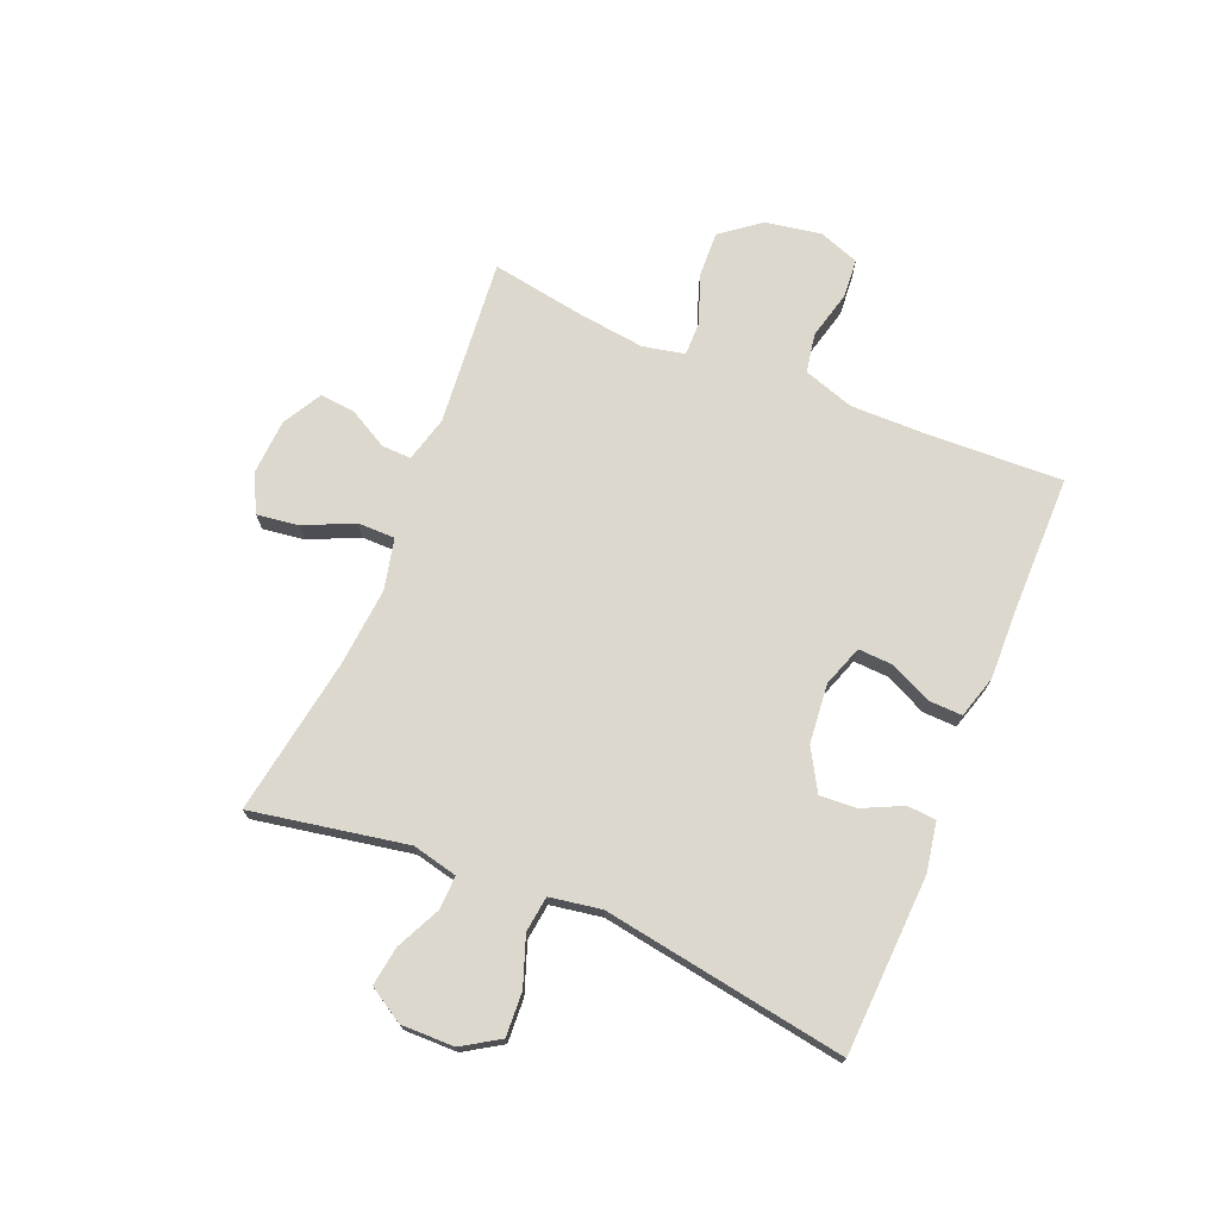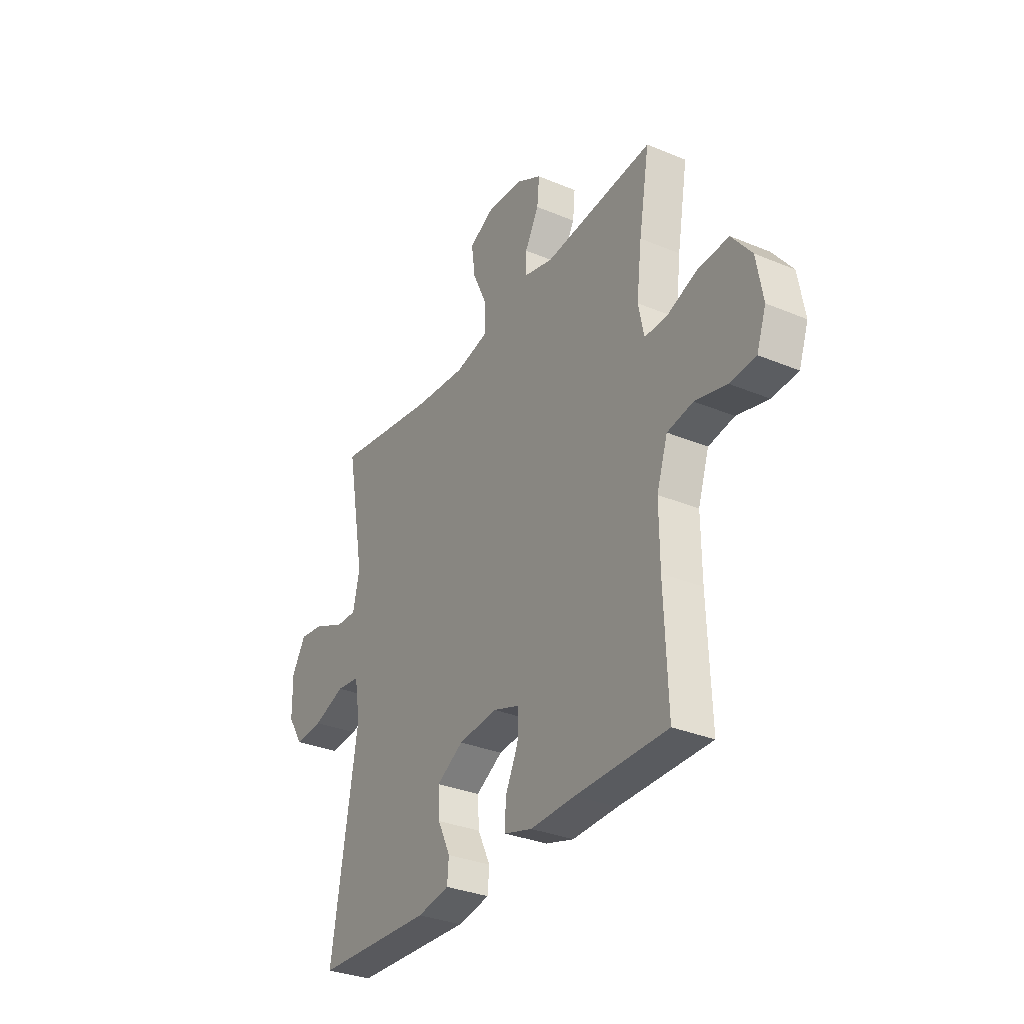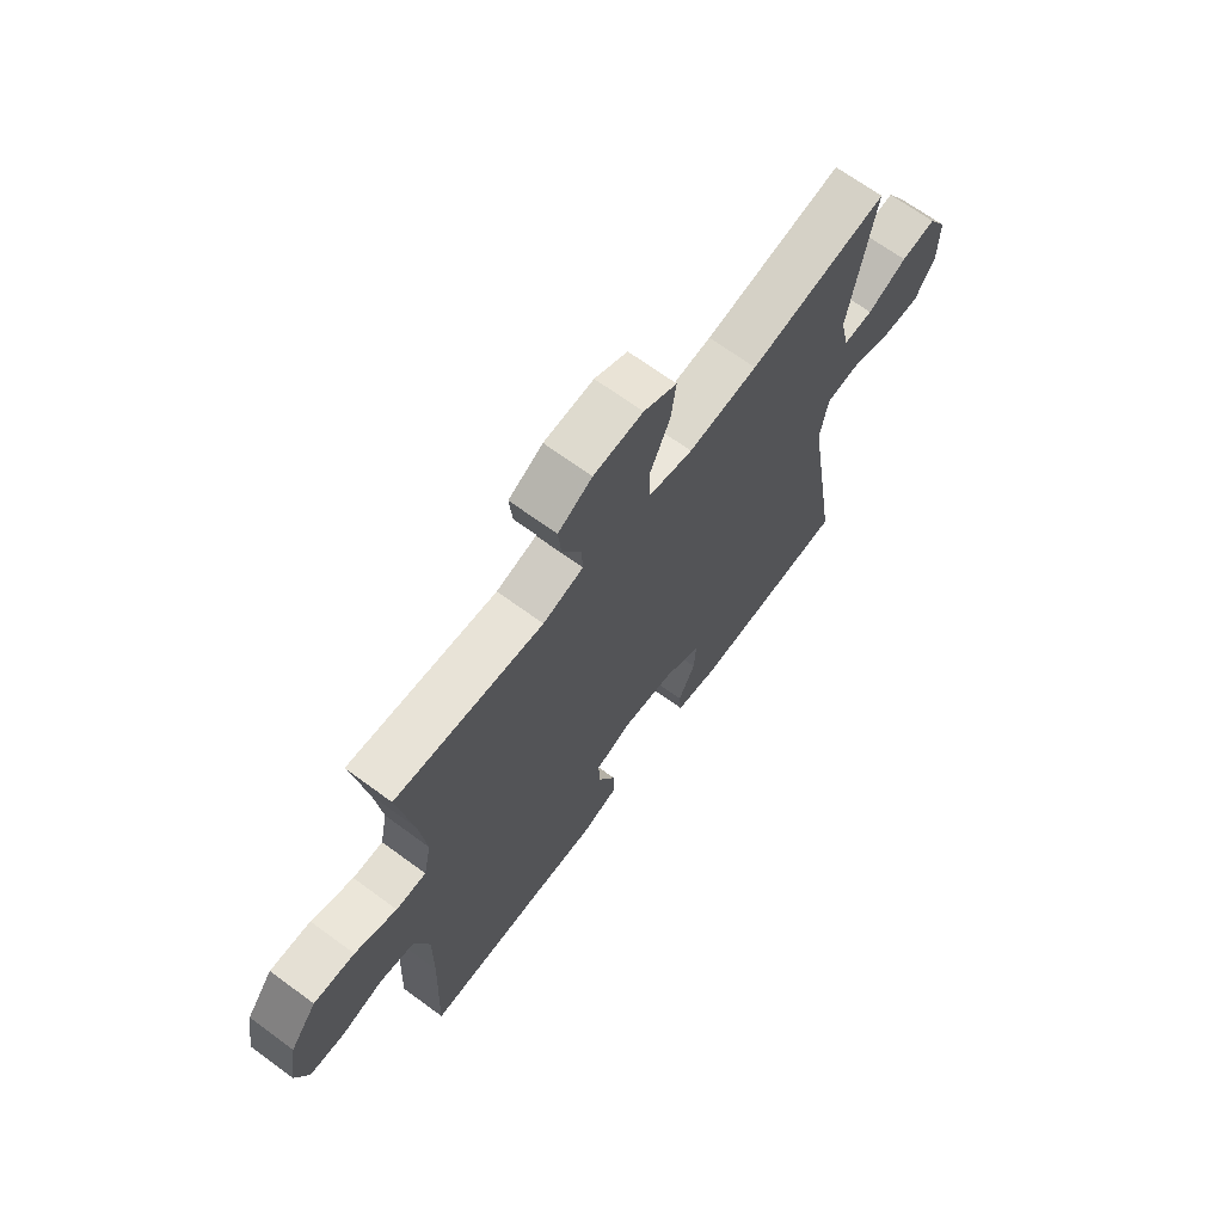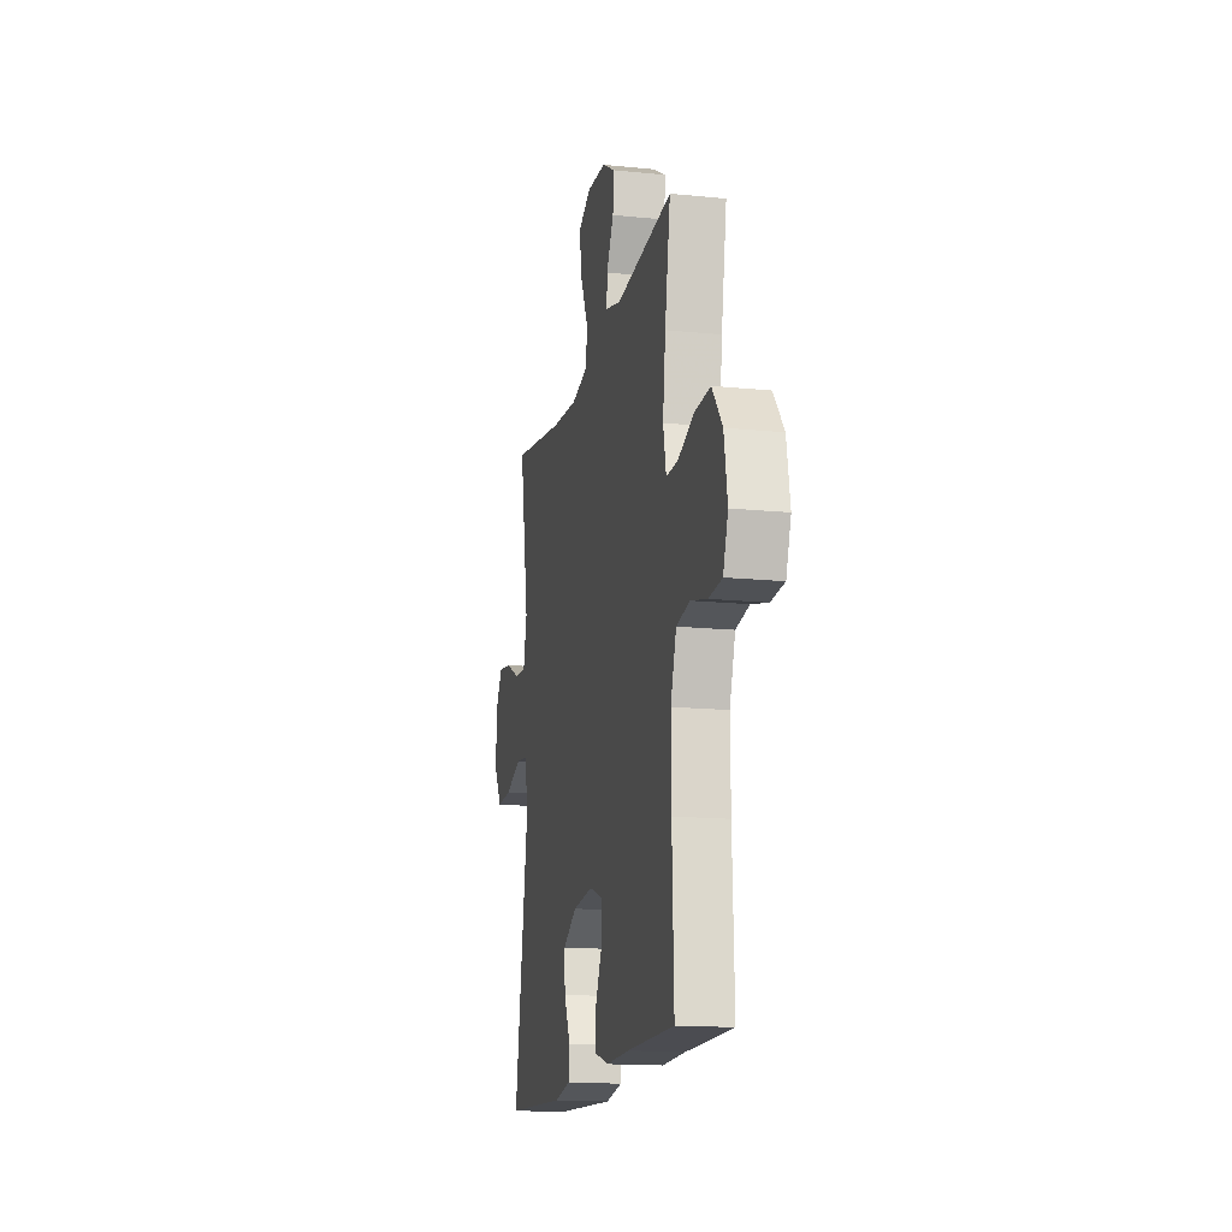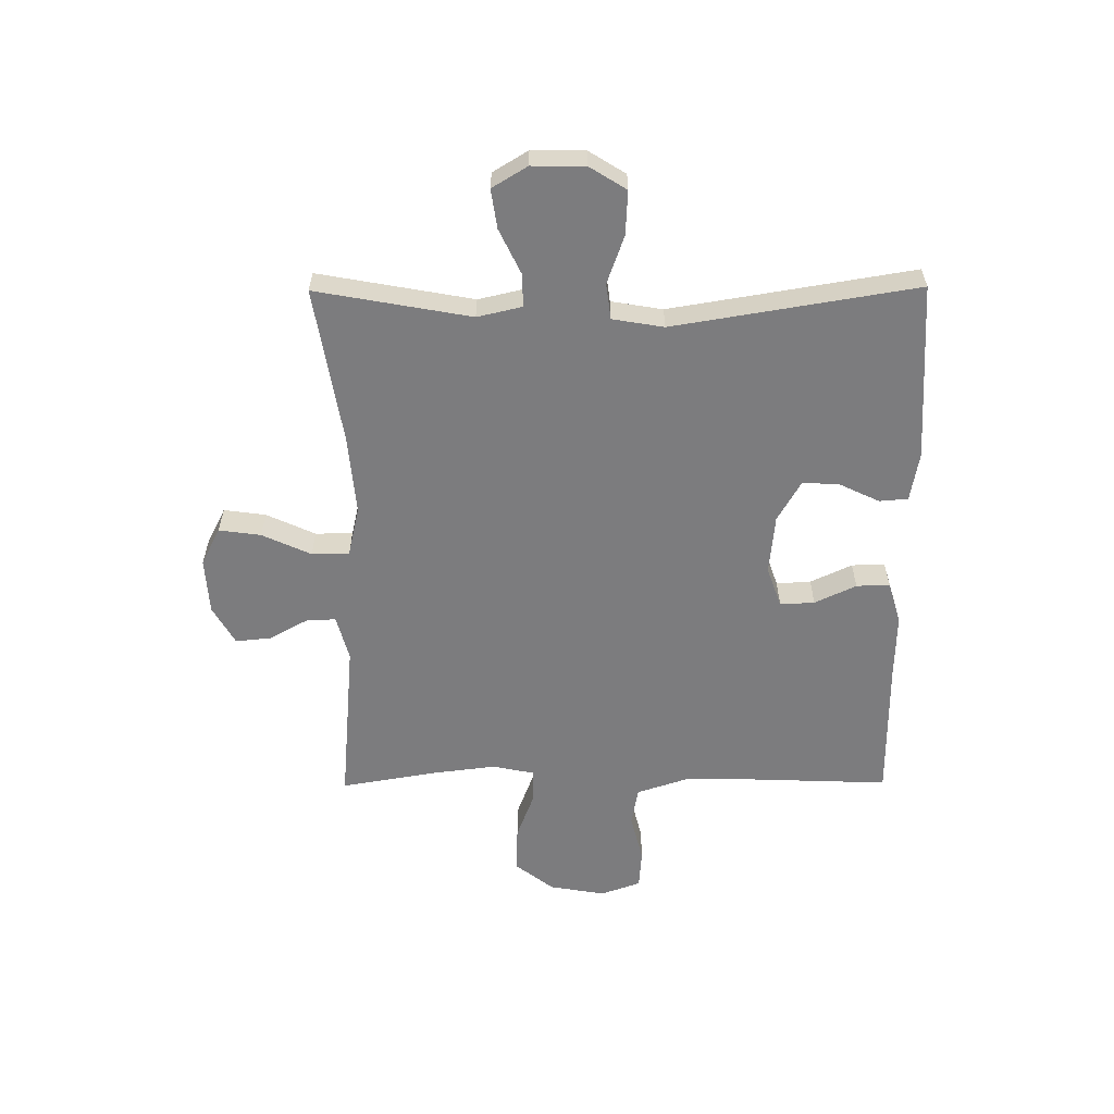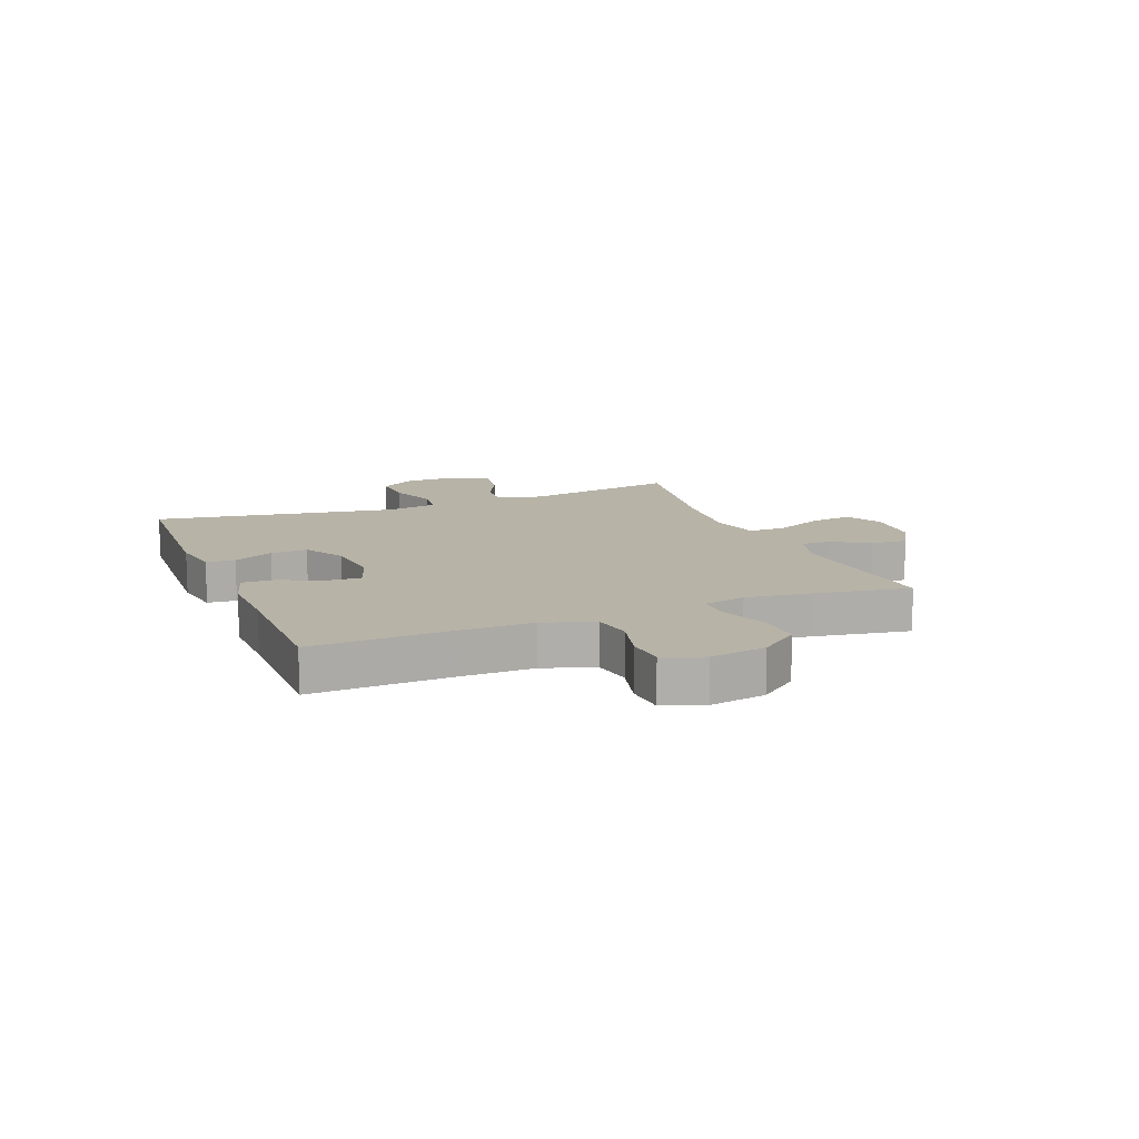
<metadata>
{"format":"obj","ext":"obj","renderer":"f3d","projection":"perspective","resolution":1024,"background":"white","views":[{"elev":72.6,"azim":112.4,"up":"+Y"},{"elev":-32.3,"azim":-120.2,"up":"+Z"},{"elev":67.6,"azim":-53.6,"up":"+Z"},{"elev":-15.5,"azim":-102.1,"up":"+Z"},{"elev":-58.9,"azim":90.4,"up":"+Y"},{"elev":12.6,"azim":-111.7,"up":"+Y"}]}
</metadata>
<code>
v 0.5 0.07 -0.5
v 0.191 0.07 -0.515
v 0.106 0.07 -0.5
v 0.102 0.07 -0.45
v 0.135 0.07 -0.381
v 0.139 0.07 -0.317
v 0.068 0.07 -0.276
v -0.035 0.07 -0.266
v -0.106 0.07 -0.291
v -0.103 0.07 -0.351
v -0.069 0.07 -0.423
v -0.067 0.07 -0.481
v -0.141 0.07 -0.503
v -0.259 0.07 -0.5
v -0.5 0.07 -0.5
v -0.491 0.07 -0.262
v -0.49 0.07 -0.134
v -0.519 0.07 -0.046
v -0.587 0.07 -0.034
v -0.67 0.07 -0.055
v -0.738 0.07 -0.05
v -0.763 0.07 0.02
v -0.746 0.07 0.117
v -0.694 0.07 0.184
v -0.614 0.07 0.181
v -0.532 0.07 0.15
v -0.473 0.07 0.15
v -0.458 0.07 0.222
v -0.472 0.07 0.335
v -0.5 0.07 0.5
v -0.211 0.07 0.474
v -0.132 0.07 0.495
v -0.134 0.07 0.546
v -0.171 0.07 0.613
v -0.177 0.07 0.675
v -0.11 0.07 0.713
v -0.013 0.07 0.719
v 0.052 0.07 0.686
v 0.042 0.07 0.613
v 0.003 0.07 0.528
v 0.003 0.07 0.463
v 0.091 0.07 0.443
v 0.227 0.07 0.455
v 0.5 0.07 0.5
v 0.451 0.07 0.231
v 0.469 0.07 0.153
v 0.527 0.07 0.155
v 0.604 0.07 0.192
v 0.672 0.07 0.202
v 0.709 0.07 0.141
v 0.708 0.07 0.049
v 0.668 0.07 -0.015
v 0.592 0.07 -0.011
v 0.508 0.07 0.019
v 0.446 0.07 0.011
v 0.431 0.07 -0.078
v 0.5 0 -0.5
v 0.191 0 -0.515
v 0.106 0 -0.5
v 0.102 0 -0.45
v 0.135 0 -0.381
v 0.139 0 -0.317
v 0.068 0 -0.276
v -0.035 0 -0.266
v -0.106 0 -0.291
v -0.103 0 -0.351
v -0.069 0 -0.423
v -0.067 0 -0.481
v -0.141 0 -0.503
v -0.259 0 -0.5
v -0.5 0 -0.5
v -0.491 0 -0.262
v -0.49 0 -0.134
v -0.519 0 -0.046
v -0.587 0 -0.034
v -0.67 0 -0.055
v -0.738 0 -0.05
v -0.763 0 0.02
v -0.746 0 0.117
v -0.694 0 0.184
v -0.614 0 0.181
v -0.532 0 0.15
v -0.473 0 0.15
v -0.458 0 0.222
v -0.472 0 0.335
v -0.5 0 0.5
v -0.211 0 0.474
v -0.132 0 0.495
v -0.134 0 0.546
v -0.171 0 0.613
v -0.177 0 0.675
v -0.11 0 0.713
v -0.013 0 0.719
v 0.052 0 0.686
v 0.042 0 0.613
v 0.003 0 0.528
v 0.003 0 0.463
v 0.091 0 0.443
v 0.227 0 0.455
v 0.5 0 0.5
v 0.451 0 0.231
v 0.469 0 0.153
v 0.527 0 0.155
v 0.604 0 0.192
v 0.672 0 0.202
v 0.709 0 0.141
v 0.708 0 0.049
v 0.668 0 -0.015
v 0.592 0 -0.011
v 0.508 0 0.019
v 0.446 0 0.011
v 0.431 0 -0.078
f 51 52 53 54
f 51 54 55
f 50 51 55
f 47 48 49 50
f 46 47 50 55
f 45 46 55 56
f 43 44 45
f 42 43 45 56
f 37 38 39 40
f 37 40 41
f 36 37 41
f 33 34 35 36
f 32 33 36 41
f 31 32 41
f 29 30 31
f 28 29 31 41
f 27 28 41 42
f 23 24 25 26
f 23 26 27
f 22 23 27
f 19 20 21 22
f 18 19 22 27
f 17 18 27 42
f 14 15 16
f 10 11 12 13
f 9 10 13 14
f 2 3 4 5
f 2 5 6
f 1 2 6
f 56 1 6 7
f 9 14 16 17
f 8 9 17 42
f 7 8 42 56
f 110 109 108 107
f 111 110 107
f 111 107 106
f 106 105 104 103
f 111 106 103 102
f 112 111 102 101
f 101 100 99
f 112 101 99 98
f 96 95 94 93
f 97 96 93
f 97 93 92
f 92 91 90 89
f 97 92 89 88
f 97 88 87
f 87 86 85
f 97 87 85 84
f 98 97 84 83
f 82 81 80 79
f 83 82 79
f 83 79 78
f 78 77 76 75
f 83 78 75 74
f 98 83 74 73
f 72 71 70
f 69 68 67 66
f 70 69 66 65
f 61 60 59 58
f 62 61 58
f 62 58 57
f 63 62 57 112
f 73 72 70 65
f 98 73 65 64
f 112 98 64 63
f 1 57 58 2
f 2 58 59 3
f 3 59 60 4
f 4 60 61 5
f 5 61 62 6
f 6 62 63 7
f 7 63 64 8
f 8 64 65 9
f 9 65 66 10
f 10 66 67 11
f 11 67 68 12
f 12 68 69 13
f 13 69 70 14
f 14 70 71 15
f 15 71 72 16
f 16 72 73 17
f 17 73 74 18
f 18 74 75 19
f 19 75 76 20
f 20 76 77 21
f 21 77 78 22
f 22 78 79 23
f 23 79 80 24
f 24 80 81 25
f 25 81 82 26
f 26 82 83 27
f 27 83 84 28
f 28 84 85 29
f 29 85 86 30
f 30 86 87 31
f 31 87 88 32
f 32 88 89 33
f 33 89 90 34
f 34 90 91 35
f 35 91 92 36
f 36 92 93 37
f 37 93 94 38
f 38 94 95 39
f 39 95 96 40
f 40 96 97 41
f 41 97 98 42
f 42 98 99 43
f 43 99 100 44
f 44 100 101 45
f 45 101 102 46
f 46 102 103 47
f 47 103 104 48
f 48 104 105 49
f 49 105 106 50
f 50 106 107 51
f 51 107 108 52
f 52 108 109 53
f 53 109 110 54
f 54 110 111 55
f 55 111 112 56
f 56 112 57 1

</code>
